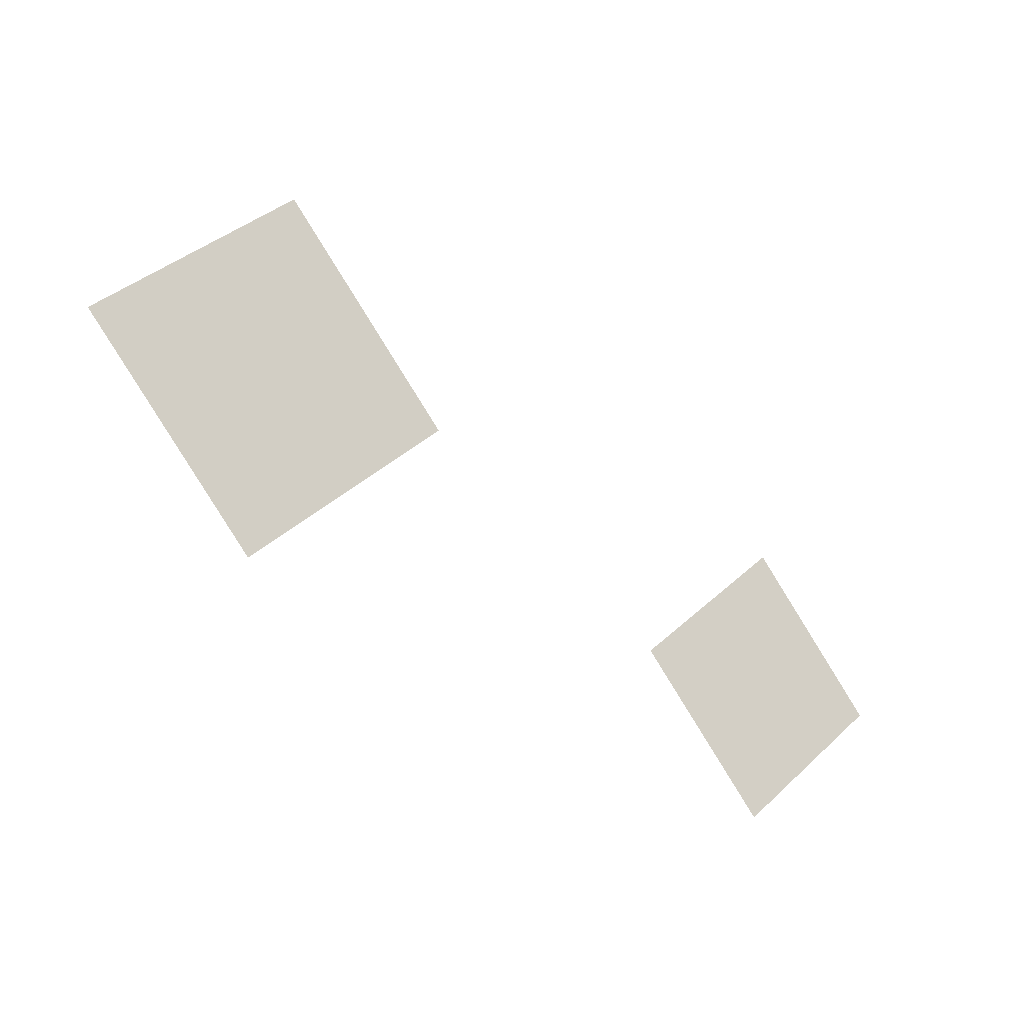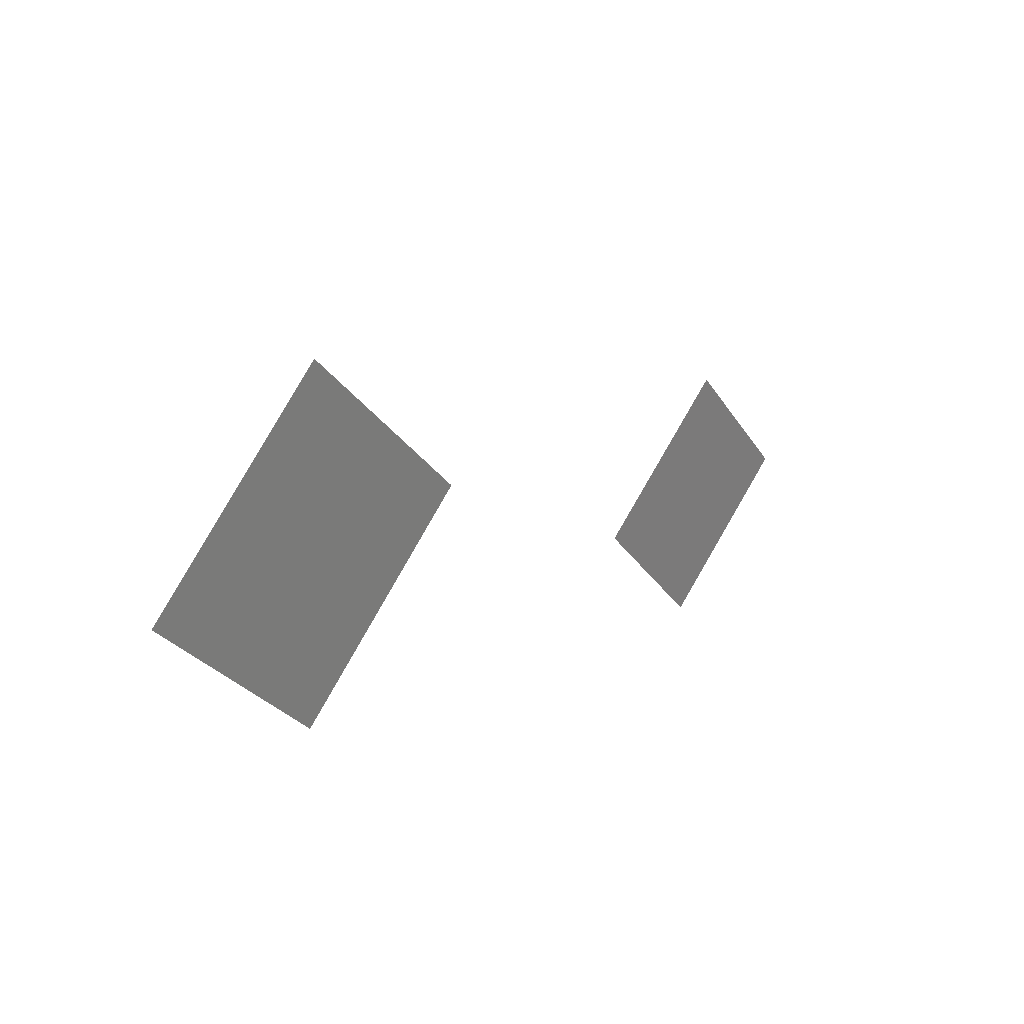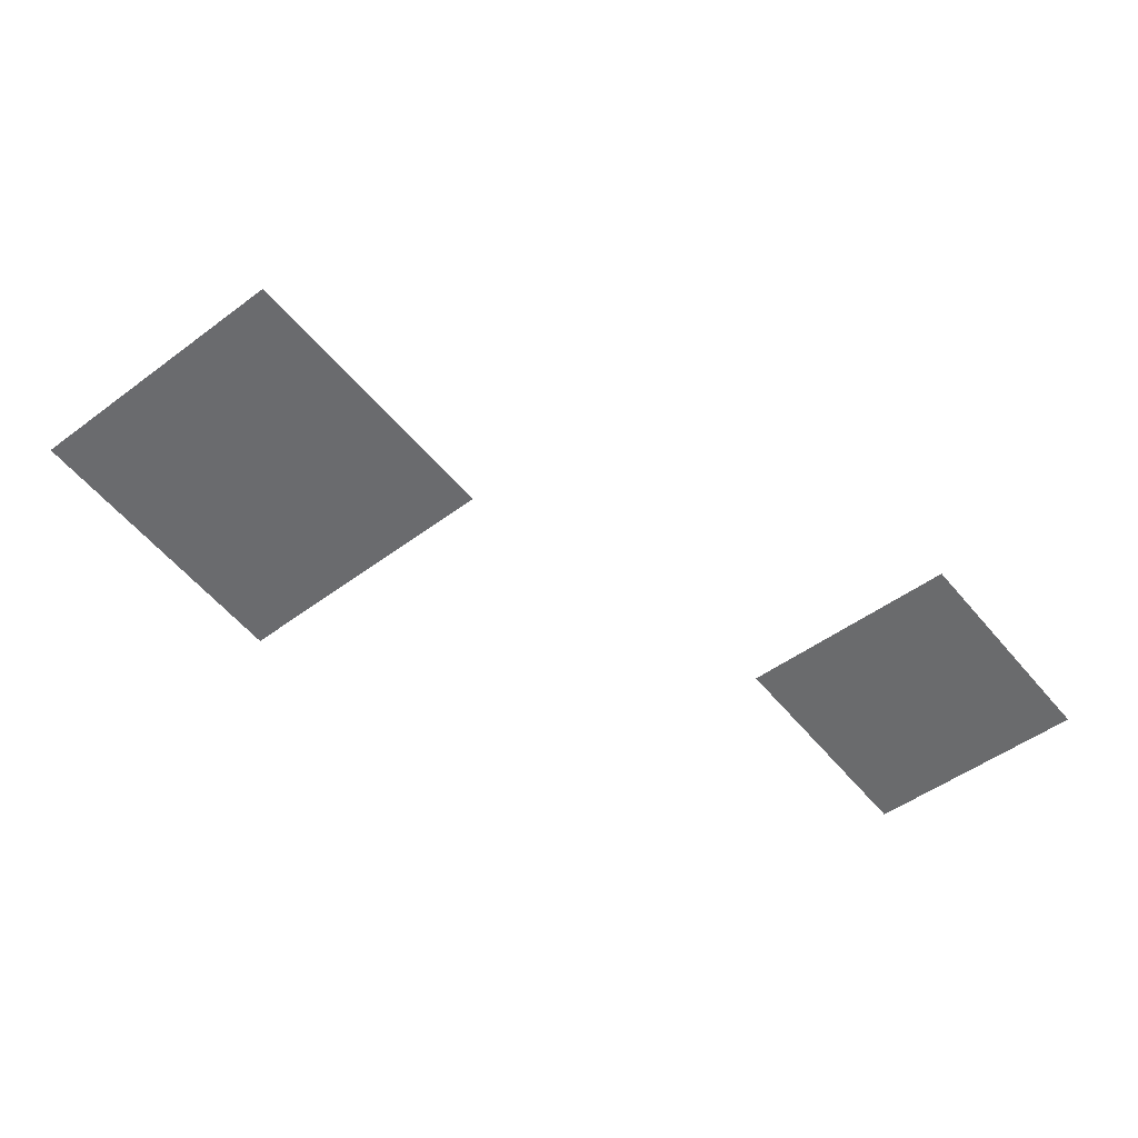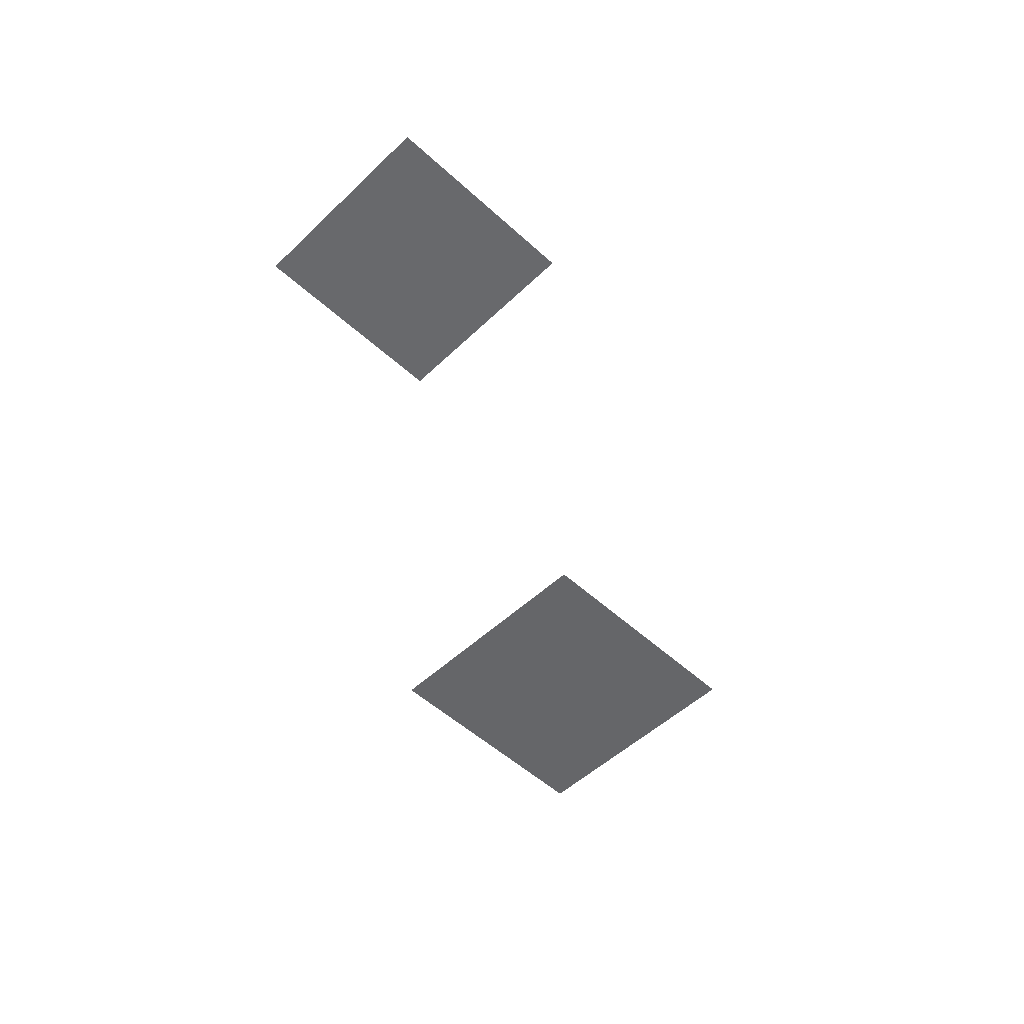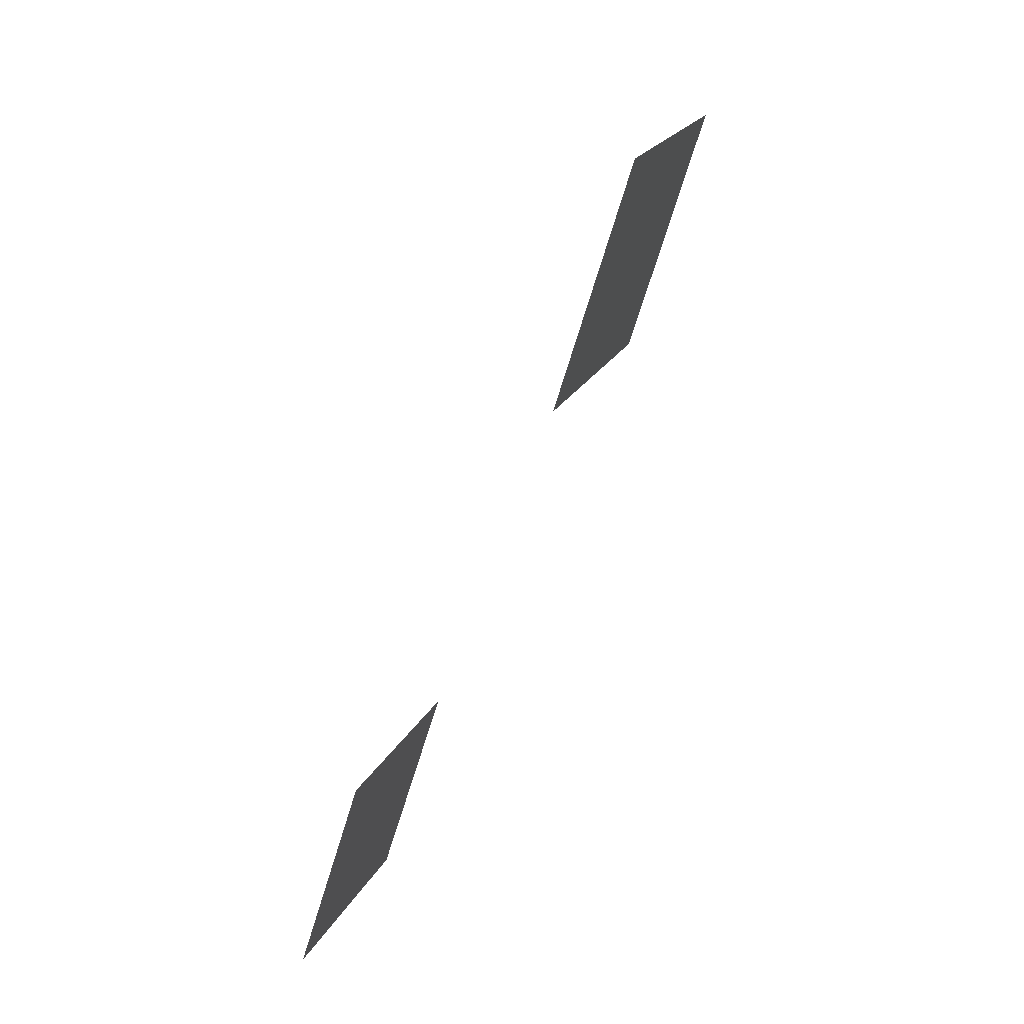
<metadata>
{"format":"obj","ext":"obj","renderer":"f3d","projection":"perspective","resolution":1024,"background":"white","views":[{"elev":-19.8,"azim":145.1,"up":"+Z"},{"elev":31.6,"azim":129.9,"up":"+Z"},{"elev":36.1,"azim":-175.5,"up":"+Z"},{"elev":-51.9,"azim":-94.7,"up":"+Y"},{"elev":63.0,"azim":-64.4,"up":"+Z"}]}
</metadata>
<code>
o Blood_3_Mesh_Root_Plane.017
v 0.5511 -0.0019 -3.068
v 3.349 -0.0019 0.2581
v -2.775 -0.0019 -0.2694
v 0.02365 -0.0019 3.056
v -6.999 0.05468 -3.275
v -9.57 0.08933 -1.147
v -9.126 0.08319 -5.846
v -11.7 0.1178 -3.719
f 2 3 1
f 5 8 7
f 2 4 3
f 5 6 8

</code>
